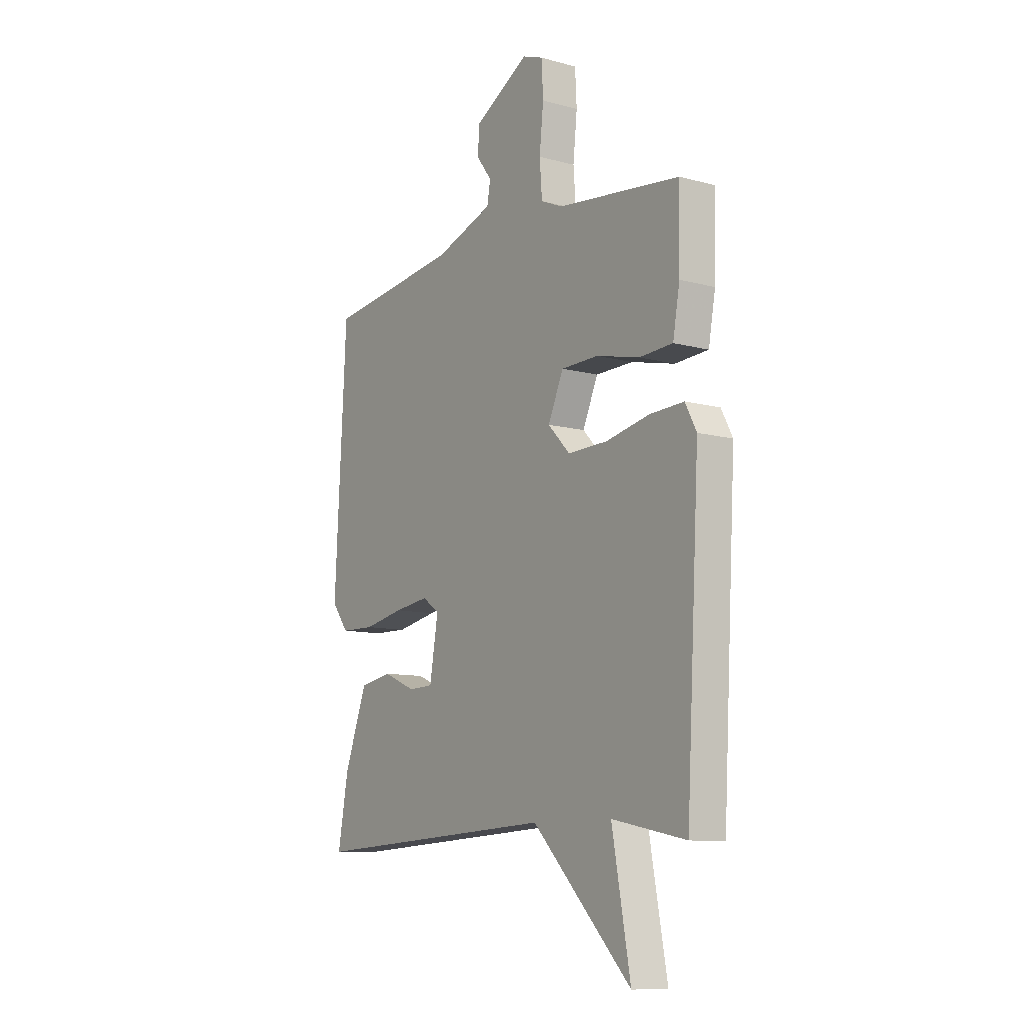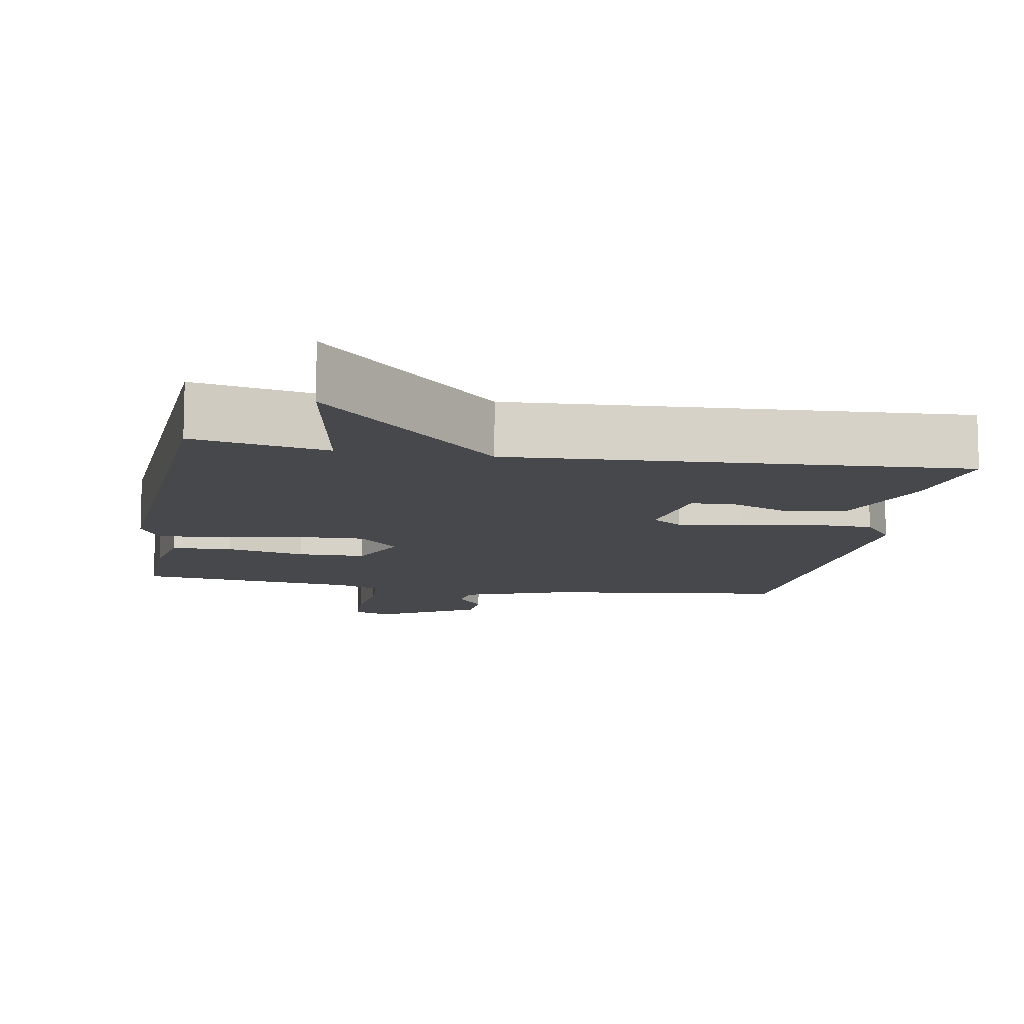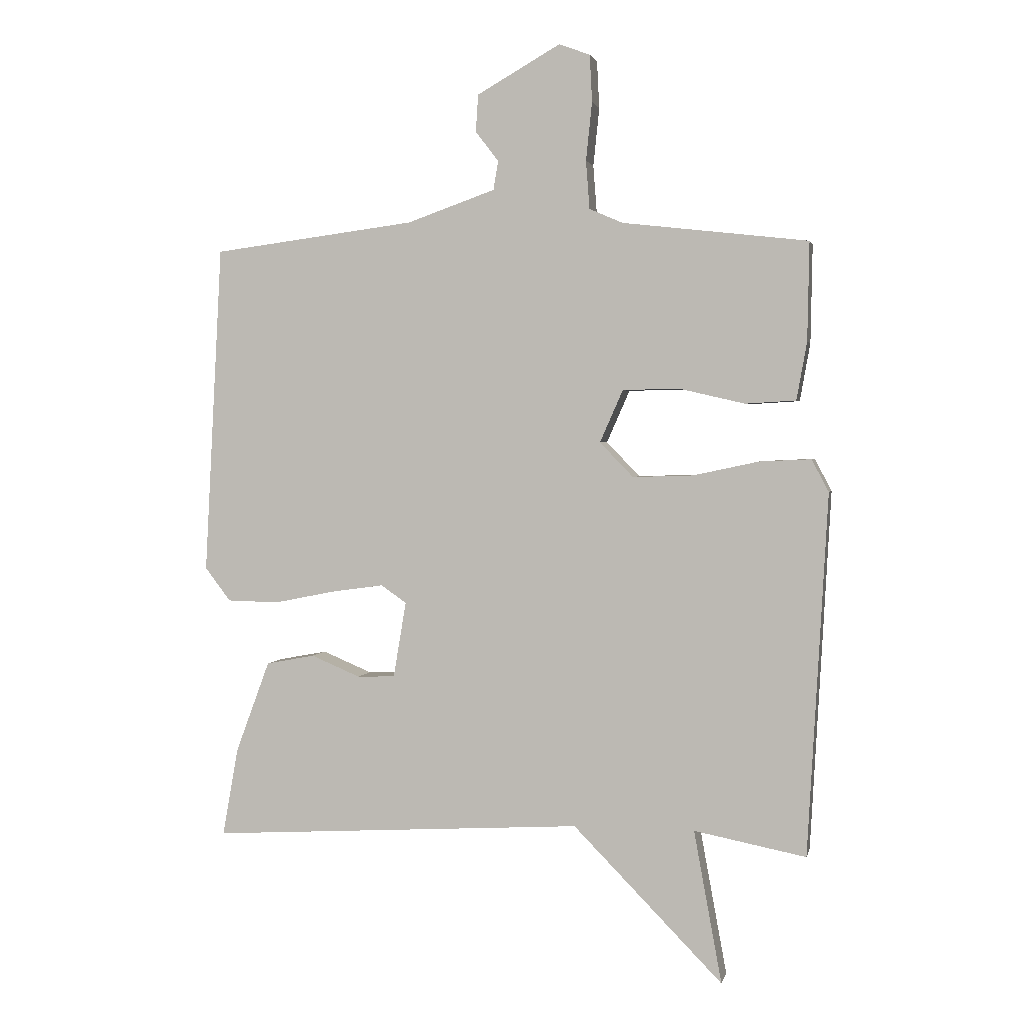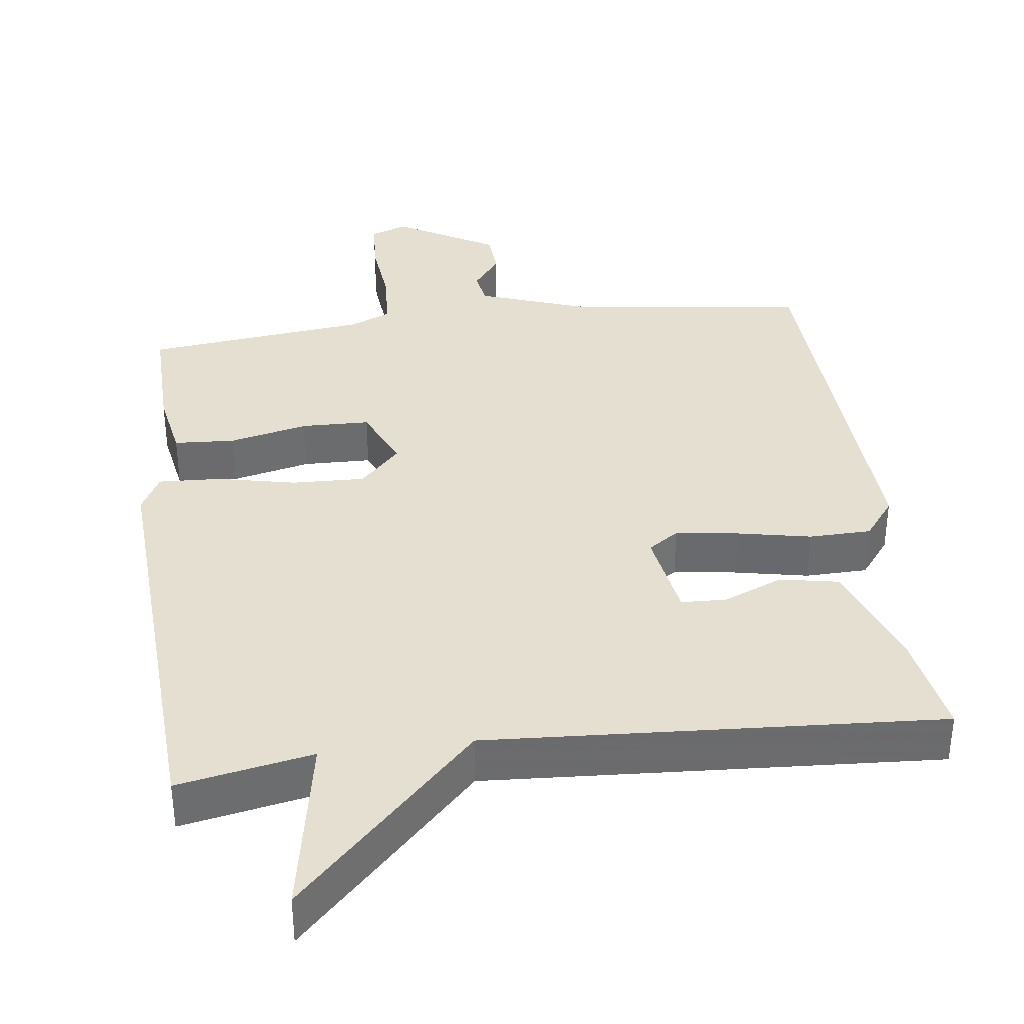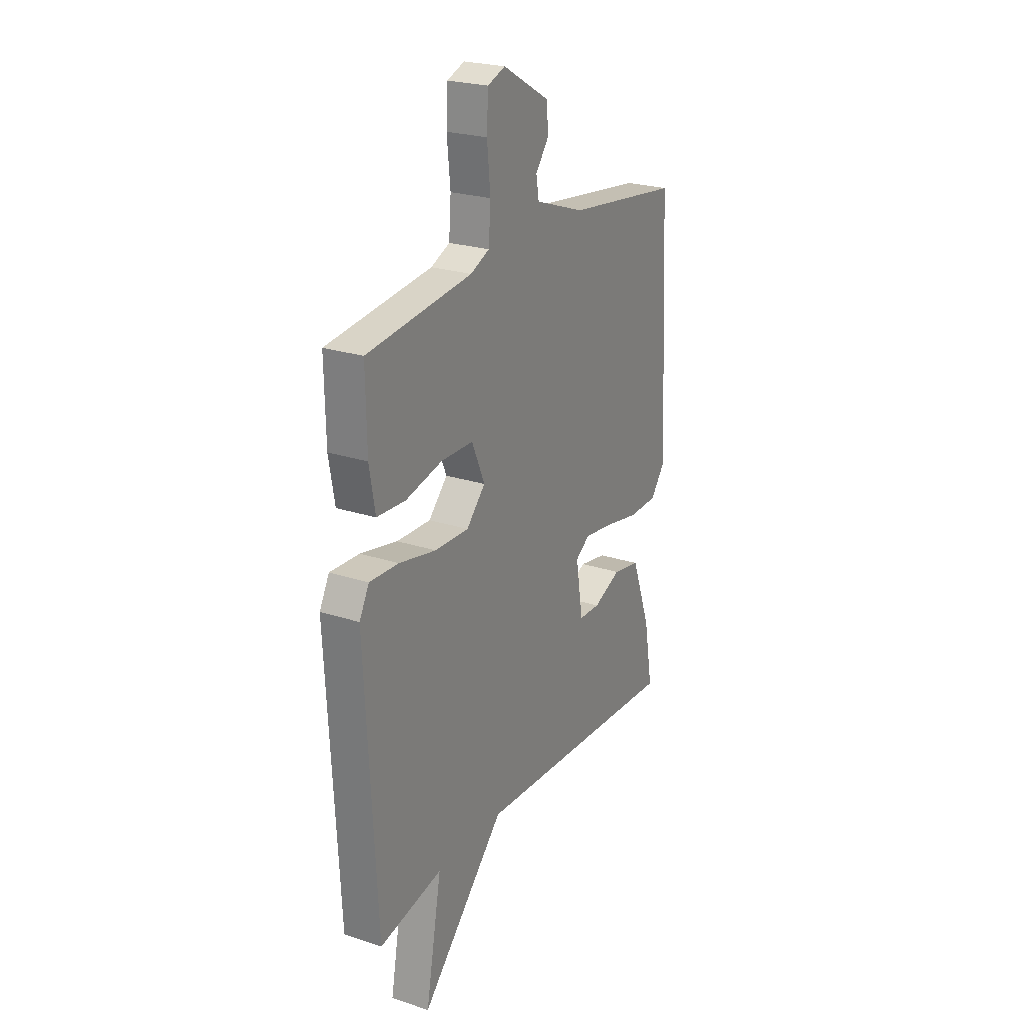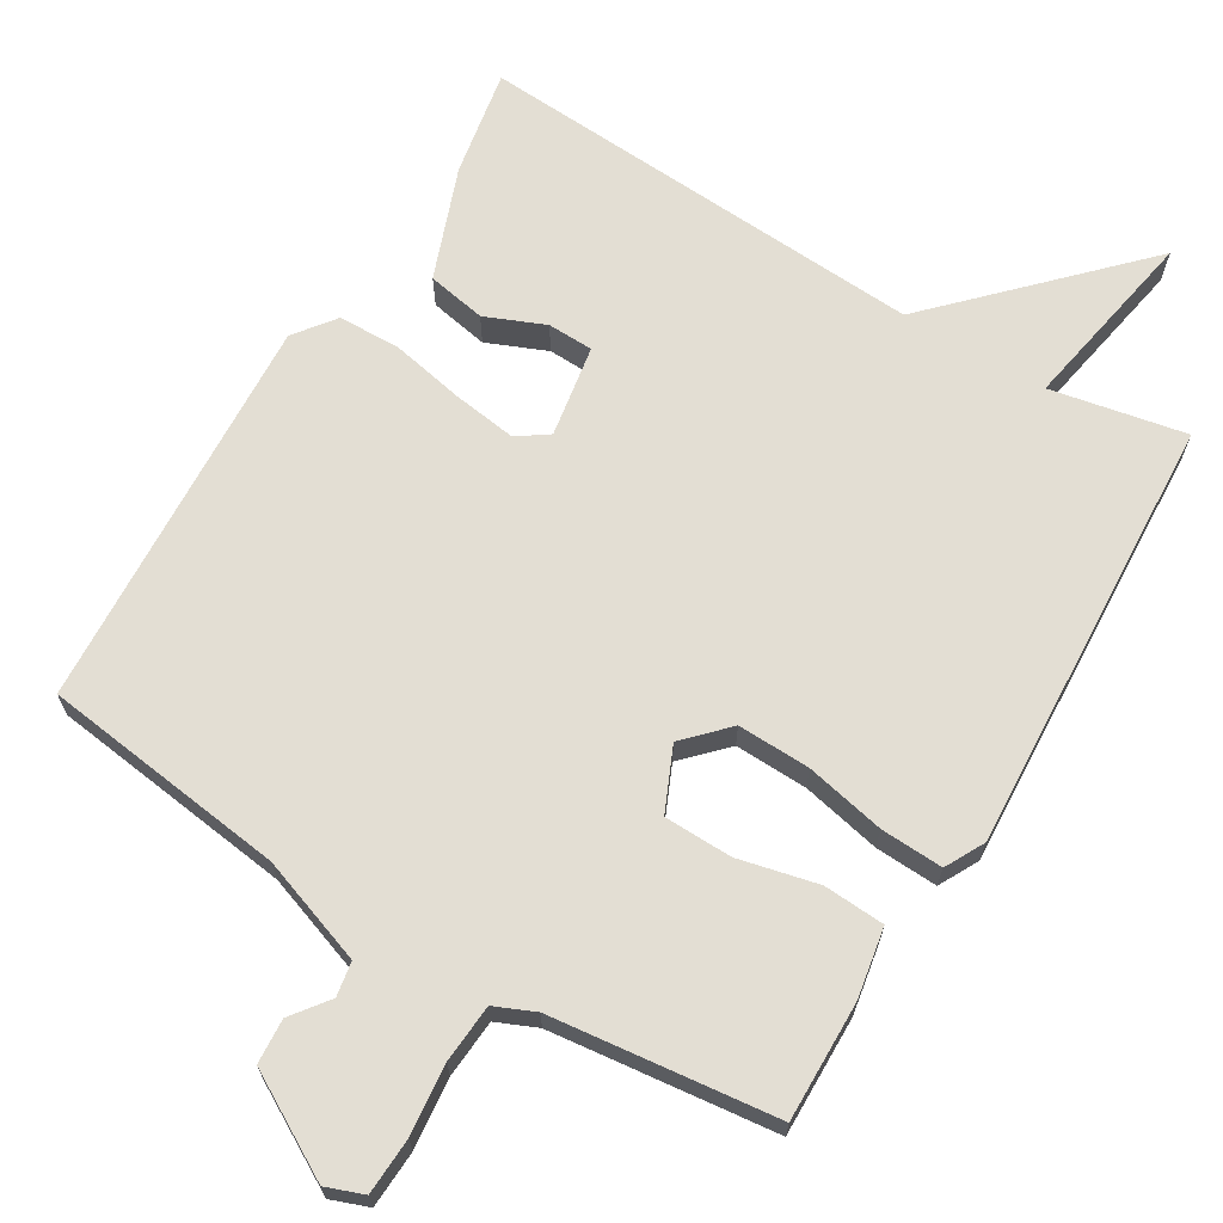
<metadata>
{"format":"obj","ext":"obj","renderer":"f3d","projection":"perspective","resolution":1024,"background":"white","views":[{"elev":-10.1,"azim":55.3,"up":"+Z"},{"elev":-11.1,"azim":170.0,"up":"+Y"},{"elev":2.1,"azim":12.1,"up":"+Z"},{"elev":36.8,"azim":172.8,"up":"+Y"},{"elev":24.0,"azim":118.7,"up":"+Z"},{"elev":67.3,"azim":31.0,"up":"+Y"}]}
</metadata>
<code>
v 0.5 0.07 -0.5
v 0.316 0.07 -0.464
v 0.362 0.07 -0.715
v 0.116 0.07 -0.464
v -0.5 0.07 -0.5
v -0.474 0.07 -0.355
v -0.418 0.07 -0.204
v -0.338 0.07 -0.189
v -0.257 0.07 -0.223
v -0.195 0.07 -0.221
v -0.174 0.07 -0.096
v -0.216 0.07 -0.067
v -0.302 0.07 -0.079
v -0.402 0.07 -0.099
v -0.487 0.07 -0.097
v -0.529 0.07 -0.042
v -0.5 0.07 0.5
v -0.167 0.07 0.543
v -0.022 0.07 0.594
v -0.014 0.07 0.641
v -0.052 0.07 0.691
v -0.048 0.07 0.752
v 0.089 0.07 0.83
v 0.14 0.07 0.811
v 0.144 0.07 0.734
v 0.134 0.07 0.638
v 0.14 0.07 0.559
v 0.195 0.07 0.535
v 0.5 0.07 0.5
v 0.497 0.07 0.338
v 0.48 0.07 0.243
v 0.397 0.07 0.238
v 0.289 0.07 0.263
v 0.196 0.07 0.261
v 0.158 0.07 0.175
v 0.213 0.07 0.118
v 0.312 0.07 0.121
v 0.42 0.07 0.144
v 0.505 0.07 0.148
v 0.533 0.07 0.095
v 0.5 0 -0.5
v 0.316 0 -0.464
v 0.362 0 -0.715
v 0.116 0 -0.464
v -0.5 0 -0.5
v -0.474 0 -0.355
v -0.418 0 -0.204
v -0.338 0 -0.189
v -0.257 0 -0.223
v -0.195 0 -0.221
v -0.174 0 -0.096
v -0.216 0 -0.067
v -0.302 0 -0.079
v -0.402 0 -0.099
v -0.487 0 -0.097
v -0.529 0 -0.042
v -0.5 0 0.5
v -0.167 0 0.543
v -0.022 0 0.594
v -0.014 0 0.641
v -0.052 0 0.691
v -0.048 0 0.752
v 0.089 0 0.83
v 0.14 0 0.811
v 0.144 0 0.734
v 0.134 0 0.638
v 0.14 0 0.559
v 0.195 0 0.535
v 0.5 0 0.5
v 0.497 0 0.338
v 0.48 0 0.243
v 0.397 0 0.238
v 0.289 0 0.263
v 0.196 0 0.261
v 0.158 0 0.175
v 0.213 0 0.118
v 0.312 0 0.121
v 0.42 0 0.144
v 0.505 0 0.148
v 0.533 0 0.095
f 40 1 2
f 39 40 2
f 38 39 2
f 37 38 2
f 36 37 2
f 35 36 2
f 31 32 33
f 30 31 33
f 29 30 33
f 28 29 33
f 27 28 33 34
f 24 25 26
f 23 24 26
f 22 23 26
f 21 22 26
f 20 21 26
f 19 20 26 27
f 27 34 35
f 19 27 35
f 18 19 35
f 17 18 35
f 16 17 35
f 15 16 35
f 14 15 35
f 13 14 35
f 7 8 9
f 6 7 9
f 5 6 9
f 4 5 9
f 4 9 10
f 35 2 3 4
f 35 4 10 11
f 12 13 35
f 11 12 35
f 42 41 80
f 42 80 79
f 42 79 78
f 42 78 77
f 42 77 76
f 42 76 75
f 73 72 71
f 73 71 70
f 73 70 69
f 73 69 68
f 74 73 68 67
f 66 65 64
f 66 64 63
f 66 63 62
f 66 62 61
f 66 61 60
f 67 66 60 59
f 75 74 67
f 75 67 59
f 75 59 58
f 75 58 57
f 75 57 56
f 75 56 55
f 75 55 54
f 75 54 53
f 49 48 47
f 49 47 46
f 49 46 45
f 49 45 44
f 50 49 44
f 44 43 42 75
f 51 50 44 75
f 75 53 52
f 75 52 51
f 1 41 42 2
f 2 42 43 3
f 3 43 44 4
f 4 44 45 5
f 5 45 46 6
f 6 46 47 7
f 7 47 48 8
f 8 48 49 9
f 9 49 50 10
f 10 50 51 11
f 11 51 52 12
f 12 52 53 13
f 13 53 54 14
f 14 54 55 15
f 15 55 56 16
f 16 56 57 17
f 17 57 58 18
f 18 58 59 19
f 19 59 60 20
f 20 60 61 21
f 21 61 62 22
f 22 62 63 23
f 23 63 64 24
f 24 64 65 25
f 25 65 66 26
f 26 66 67 27
f 27 67 68 28
f 28 68 69 29
f 29 69 70 30
f 30 70 71 31
f 31 71 72 32
f 32 72 73 33
f 33 73 74 34
f 34 74 75 35
f 35 75 76 36
f 36 76 77 37
f 37 77 78 38
f 38 78 79 39
f 39 79 80 40
f 40 80 41 1

</code>
